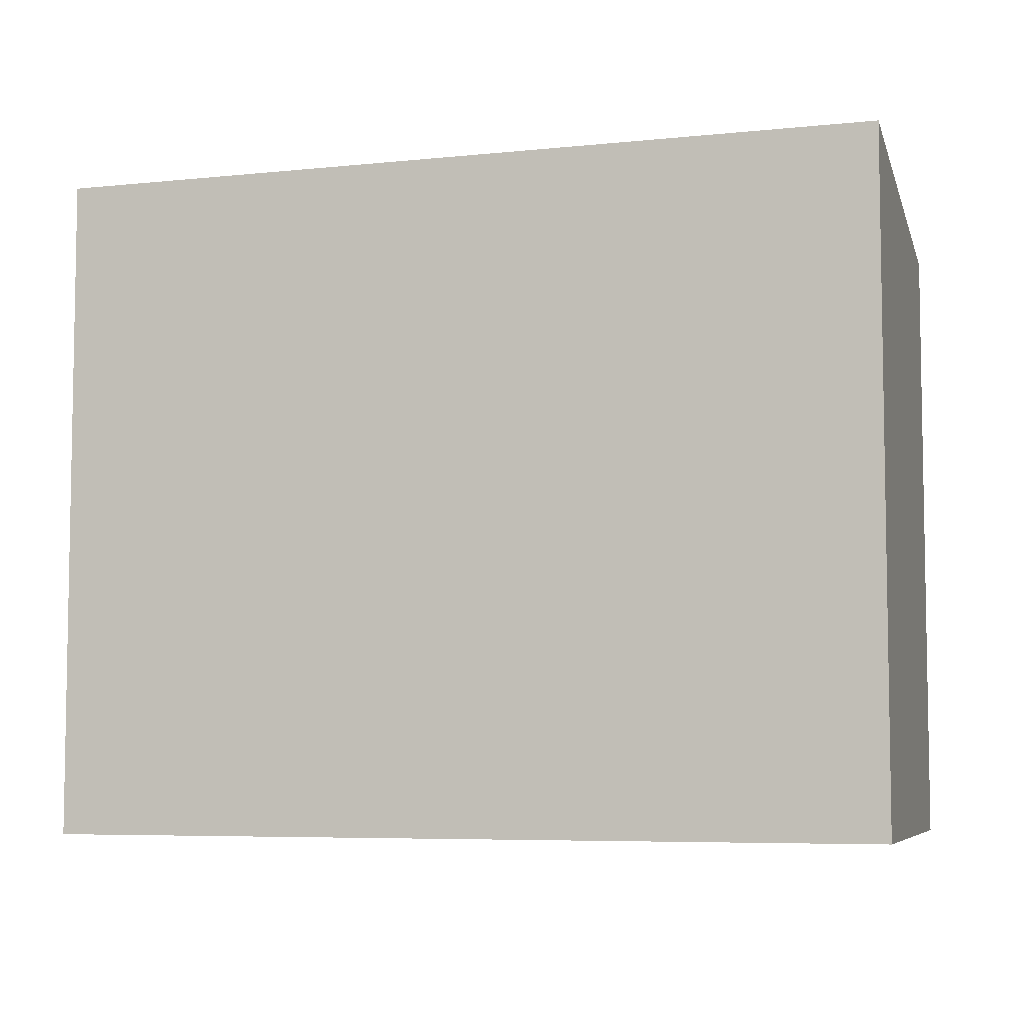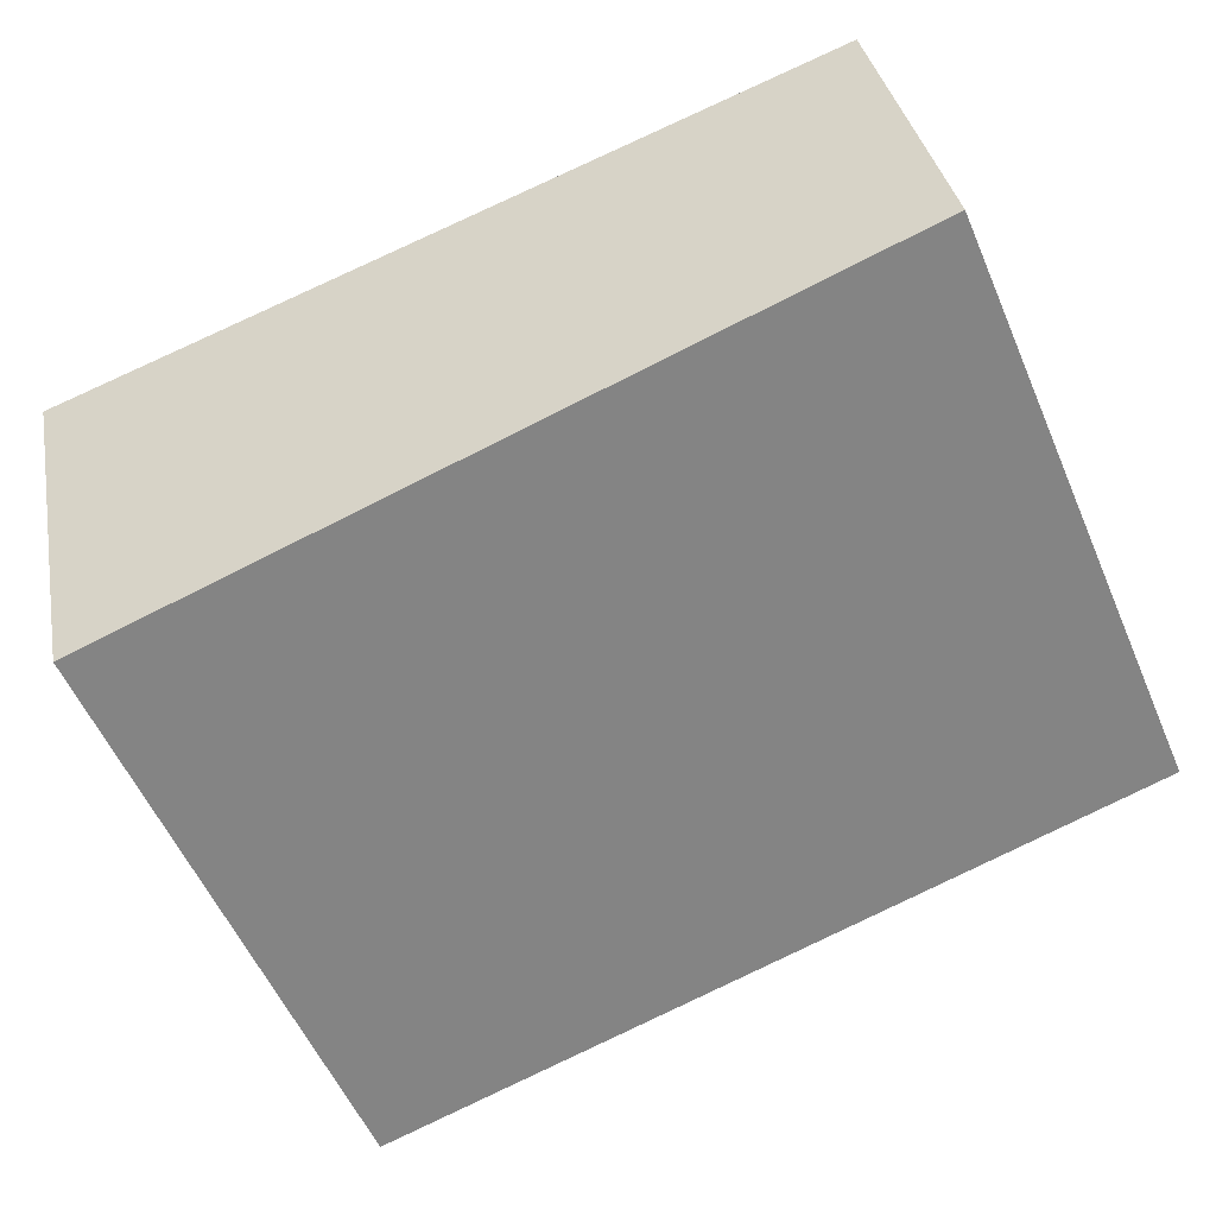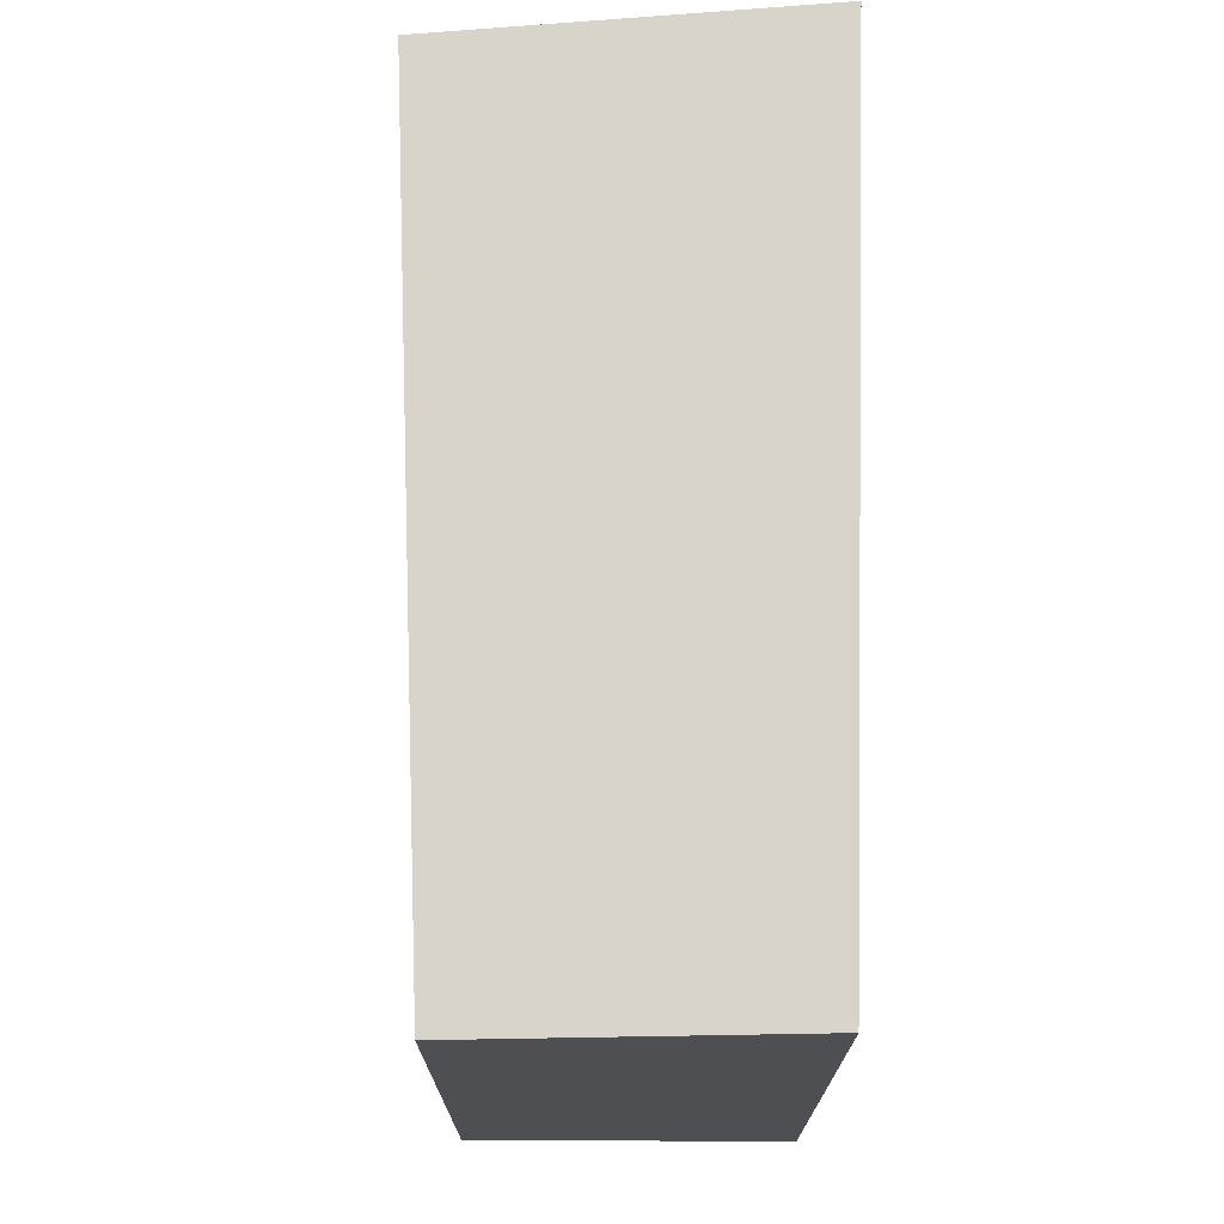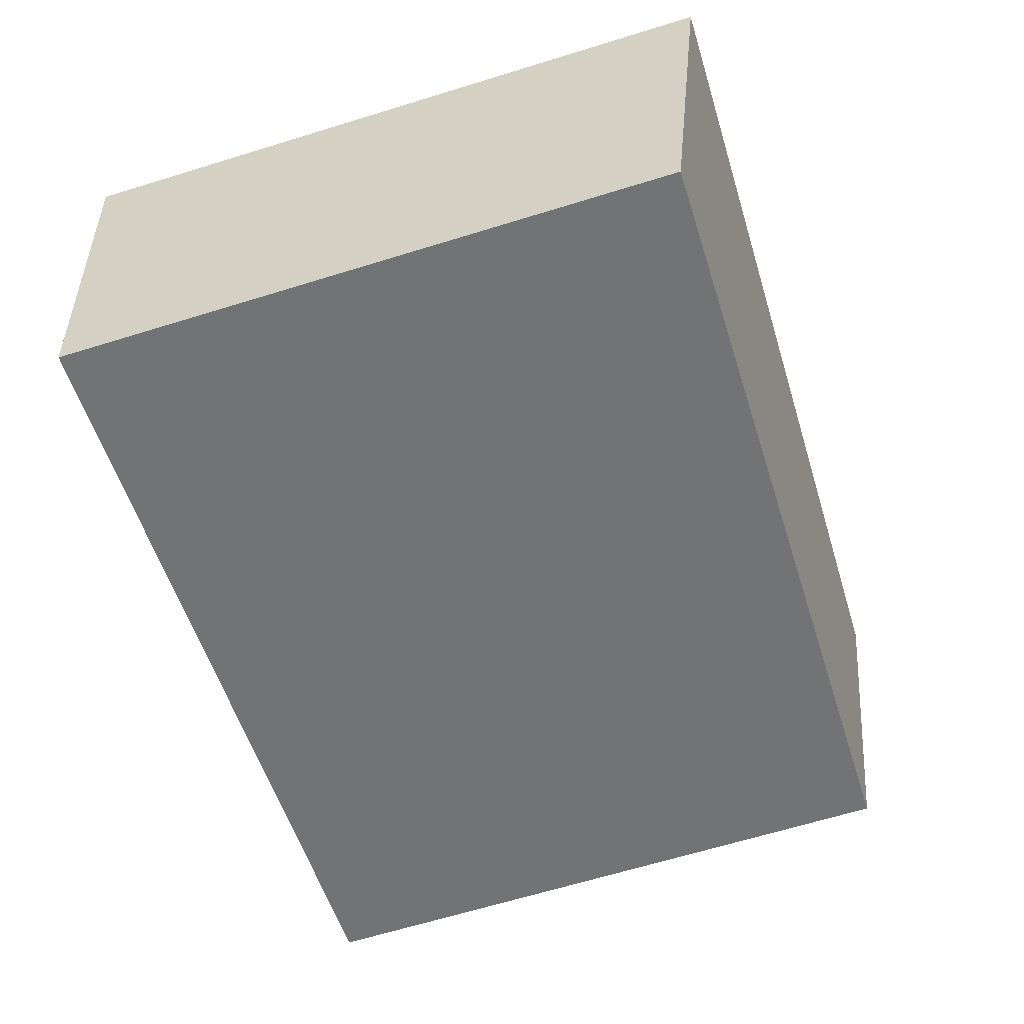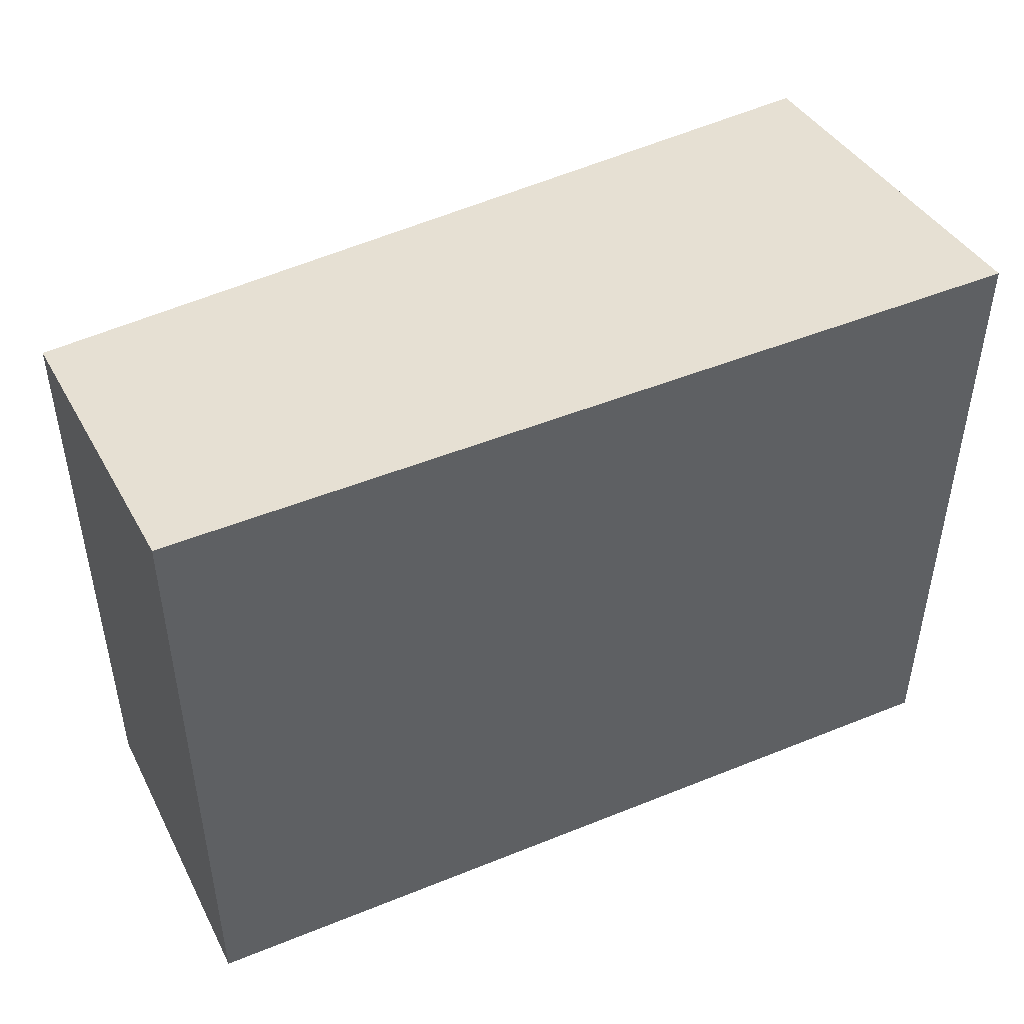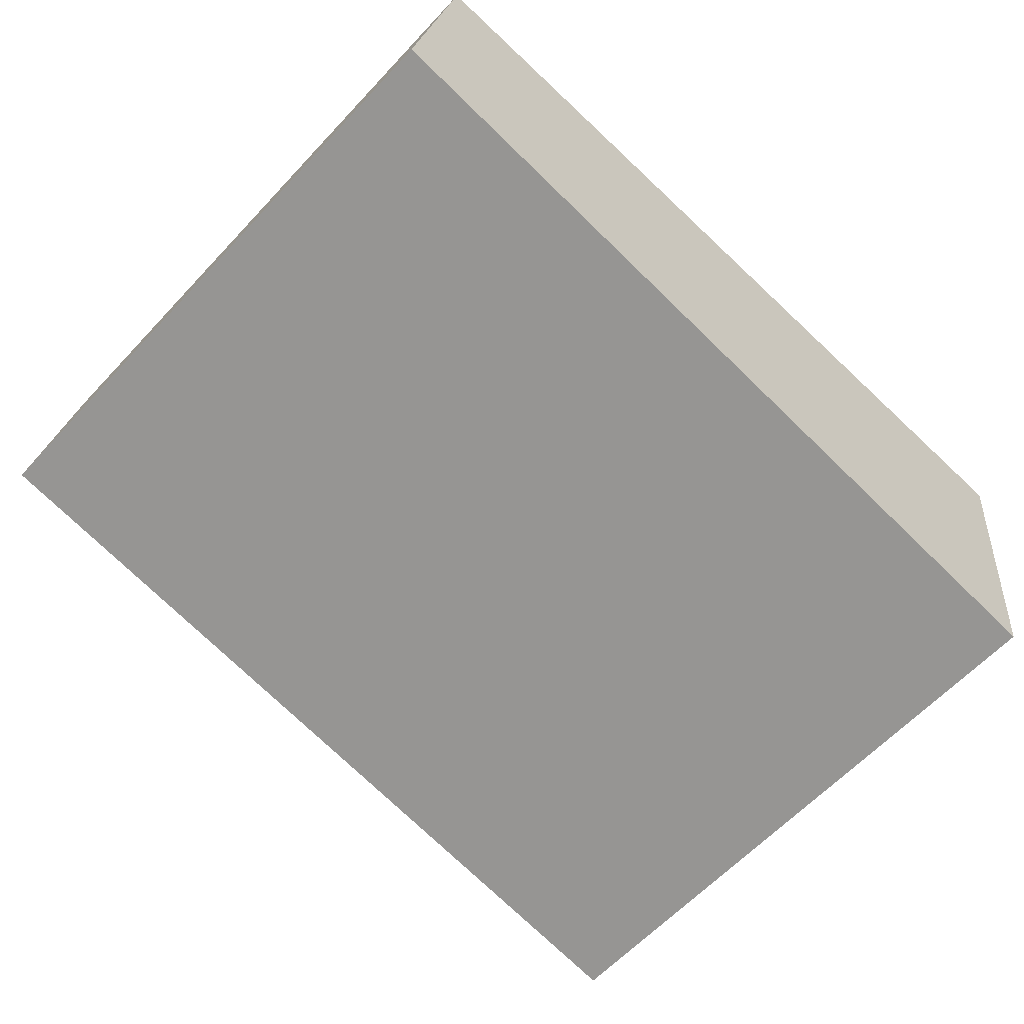
<metadata>
{"format":"obj","ext":"obj","renderer":"f3d","projection":"perspective","resolution":1024,"background":"white","views":[{"elev":-6.2,"azim":24.7,"up":"+Y"},{"elev":-56.4,"azim":-156.7,"up":"+Z"},{"elev":72.1,"azim":-81.0,"up":"+Y"},{"elev":-66.4,"azim":107.1,"up":"+Z"},{"elev":48.0,"azim":-17.3,"up":"+Y"},{"elev":-61.3,"azim":-42.7,"up":"+Z"}]}
</metadata>
<code>
v  0.763 10.59 5
v  8.332 9.756 -1.666
v  0 9.845 6.028e-16
v  13.88 10.59 3.339
v  12.96 9.707 -2.592
v  13.01 9.756 -2.259
v  12.96 1.587e-16 -2.592
v  0 0 0
v  8.332 1.02e-16 -1.666
v  0.763 -3.062e-16 5
v  13.88 -2.045e-16 3.339
v  13.01 1.383e-16 -2.259
g defaultobject
f 1 2 3
f 2 1 4
f 2 4 5
f 5 4 6
f 7 2 5
f 2 7 3
f 3 7 8
f 8 7 9
f 3 10 1
f 10 3 8
f 10 4 1
f 4 10 11
f 11 6 4
f 6 11 5
f 5 11 7
f 7 11 12
f 9 10 8
f 10 9 11
f 11 9 7
f 11 7 12

</code>
